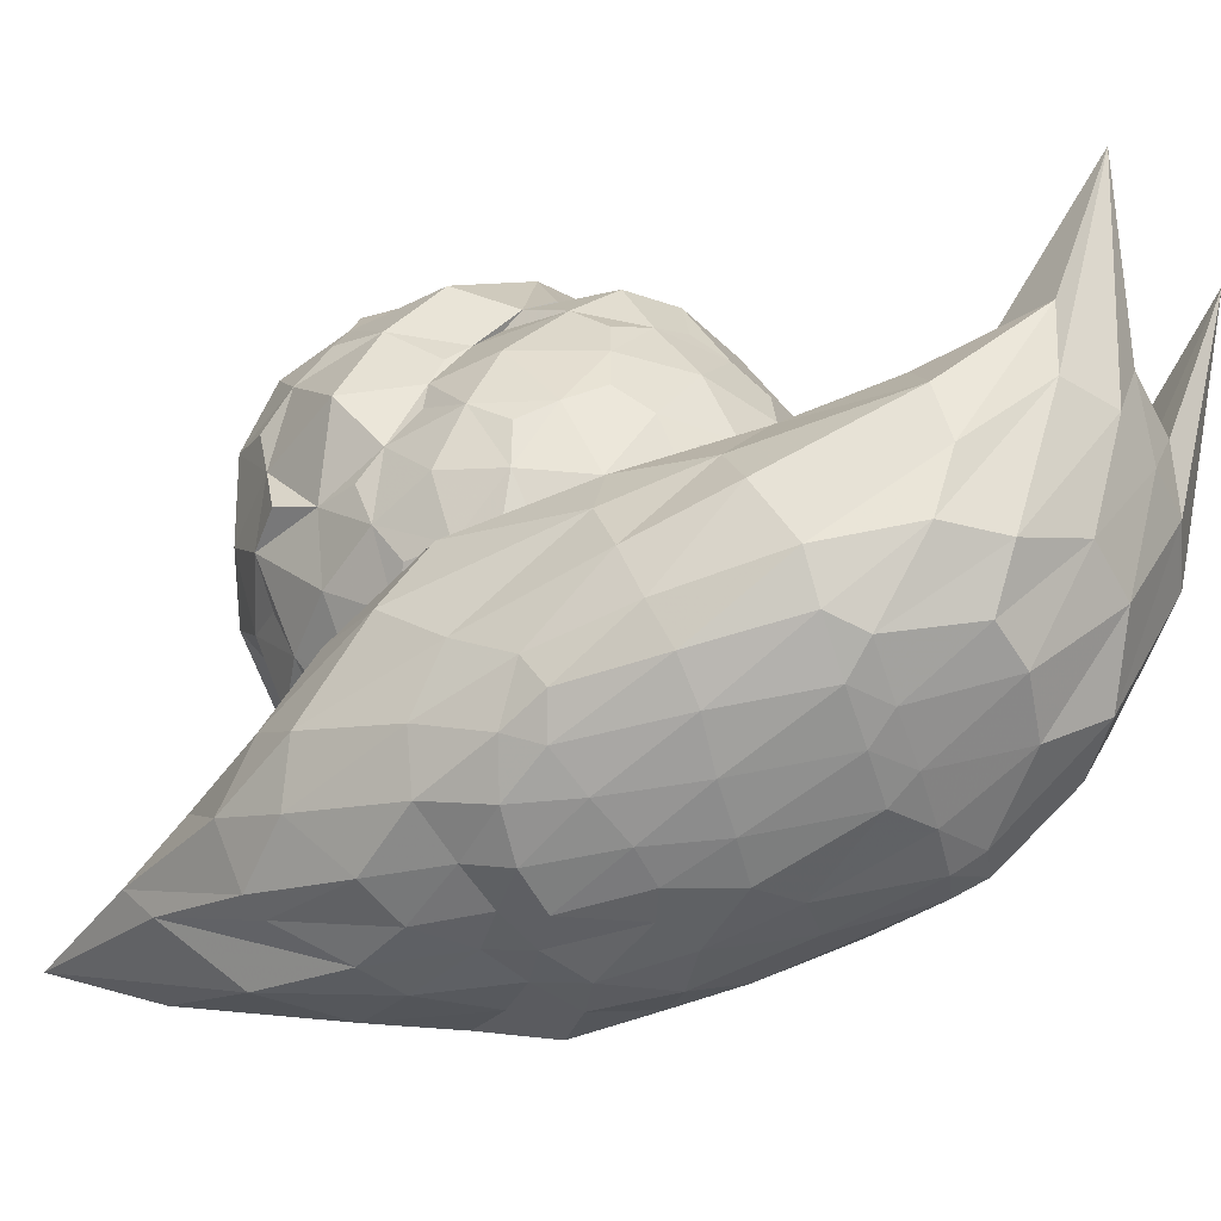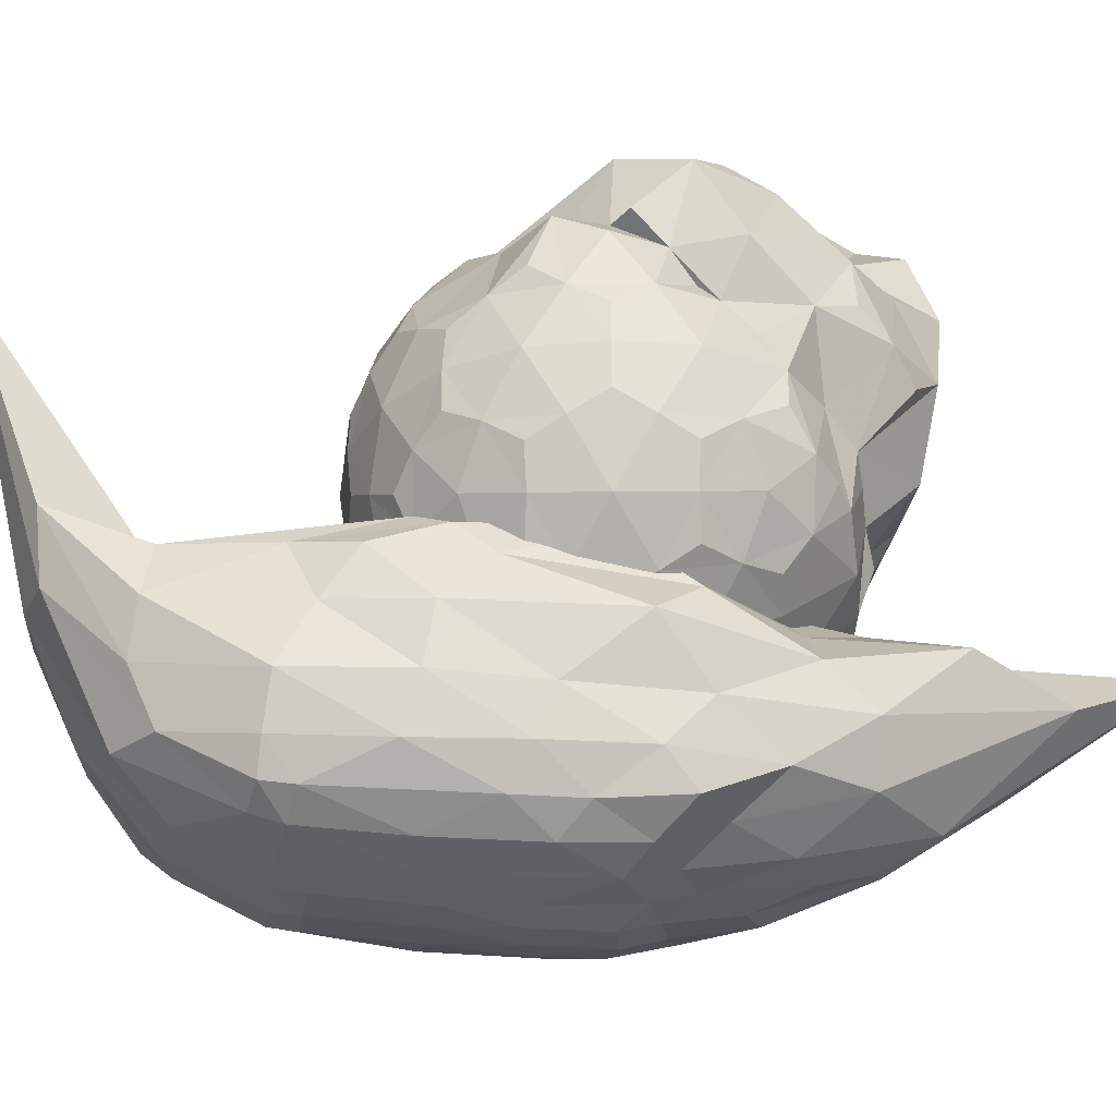
<metadata>
{"format":"obj","ext":"obj","renderer":"f3d","projection":"perspective","resolution":1024,"background":"white","views":[{"elev":-55.0,"azim":-63.1,"up":"+Z"},{"elev":-31.1,"azim":90.7,"up":"+Z"}]}
</metadata>
<code>
v 0.000748 0.00969 0.3392
v 1.391 1.023 1.402
v -0.5744 1.696 1.318
v -1.729 0.0165 1.402
v -0.5297 -1.623 1.4
v 1.389 -0.9992 1.4
v 0.6054 2.018 3.489
v -1.751 1.25 3.35
v -1.431 -1.13 3.173
v 0.5312 -1.623 3.117
v 1.796 -0.002314 3.217
v 0.01126 0.02976 4.571
v -0.3094 0.9641 0.6353
v 0.8122 0.5992 0.6353
v 0.3939 1.671 1.352
v 1.624 0.00969 1.255
v 0.8122 -0.5799 0.6353
v -1.002 0.009796 0.6353
v -1.339 0.9851 1.257
v -0.3092 -0.9442 0.6353
v -1.312 -0.9442 1.255
v 0.5023 -1.534 1.255
v 1.817 0.6036 2.261
v 1.815 -0.5799 2.258
v -0.01022 2.191 2.333
v 0.9685 1.458 2.331
v -2.054 0.5877 2.218
v -1.293 1.757 2.313
v -1.121 -1.534 2.258
v -1.813 -0.4885 2.32
v 1.122 -1.534 2.258
v 0.000748 -1.898 2.258
v 1.716 0.9462 3.24
v -0.776 2.209 3.798
v -1.855 -0.07541 3.398
v -0.5021 -1.536 3.392
v 1.274 -0.7368 3.424
v 0.4949 1.333 4.322
v 1.247 0.04372 4.261
v -0.8835 0.89 4.256
v -0.8191 -0.8069 3.987
v 0.2874 -0.8367 3.748
v -0.1518 0.4791 0.4049
v 1.163 0.8547 0.9882
v -0.0446 1.705 1.295
v 1.563 0.5646 1.293
v 1.163 -0.8349 0.988
v -0.4928 0.009702 0.4049
v -1.607 0.4891 1.296
v -0.1518 -0.4597 0.4049
v -0.9368 -1.357 1.293
v 1.011 -1.304 1.293
v 1.658 0.8593 1.789
v 1.852 -0.2843 2.742
v -0.2749 1.796 1.894
v 0.9401 1.957 2.865
v -1.772 0.3447 1.85
v -1.619 1.586 2.864
v -0.8426 -1.647 1.787
v -1.626 -0.857 2.813
v 1.316 -1.304 1.787
v 0.2923 -1.826 2.73
v 1.098 1.684 3.455
v -1.144 1.71 3.633
v -1.593 -0.4941 3.162
v 0.04549 -1.647 3.224
v 1.679 -0.3837 3.432
v 0.4518 1.663 3.895
v 0.5347 0.02862 4.432
v -1.48 1.047 3.901
v -1.274 -0.7822 3.368
v 0.4452 -1.357 3.531
v -0.4458 1.383 0.9878
v 0.4 0.2998 0.4049
v 1.012 1.331 1.296
v 1.563 -0.5448 1.293
v 0.4 -0.2804 0.4049
v -1.438 0.01055 0.9882
v -0.9626 1.406 1.292
v -0.4433 -1.357 0.988
v -1.59 -0.459 1.293
v -0.044 -1.647 1.293
v 1.849 0.3058 2.736
v 1.657 -0.8349 1.787
v 0.3738 2.319 2.921
v 1.265 1.359 1.767
v -1.921 0.9977 2.83
v -0.9176 1.764 1.804
v -1.313 -1.303 2.73
v -1.847 -0.2722 1.792
v 0.8441 -1.647 2.73
v -0.2908 -1.826 1.787
v 1.567 0.4086 3.244
v 0.04484 2.411 3.704
v -1.841 0.6763 3.413
v -1.051 -1.381 3.327
v 0.9415 -1.359 3.228
v 0.194 0.5753 4.62
v 1.482 0.01043 3.497
v -0.5342 0.3785 4.505
v -0.4432 -0.2843 4.309
v 0.1575 -0.4621 4.386
v 0.757 -0.7891 3.811
v 1.173 -0.3658 3.582
v 0.8753 -0.9856 3.666
v -0.1638 -0.7846 4.081
v -0.1063 -1.264 3.606
v -0.7439 -1.245 3.48
v -1.059 0.04629 4.307
v -1.38 -0.4787 3.887
v -1.543 0.3724 4
v -0.4255 0.9723 4.422
v -0.8542 1.861 4.353
v -0.1061 1.843 4.431
v 0.893 0.6318 4.42
v 1.053 1.198 4.088
v 1.554 0.5928 4.011
v 1.651 -0.8179 2.788
v 1.541 -1.11 2.273
v 1.289 -1.293 2.778
v -0.2758 -1.801 2.778
v -0.5877 -1.801 2.273
v -0.84 -1.618 2.778
v -1.697 -0.1981 2.772
v -1.812 0.03477 2.309
v -1.993 0.2957 2.882
v -0.9888 1.915 3.054
v -0.6856 2.075 2.347
v -0.5074 2.141 3.152
v 1.387 1.389 2.88
v 1.387 1.185 2.352
v 1.569 0.7433 2.794
v 0.5892 -1.801 2.243
v 0.8415 -1.618 1.739
v 0.2773 -1.801 1.739
v -1.541 -1.109 2.244
v -1.288 -1.293 1.739
v -1.638 -0.8125 1.739
v -1.716 1.262 2.28
v -1.624 0.897 1.747
v -1.434 1.476 1.879
v 0.6852 1.69 2.156
v 0.2307 1.762 1.833
v 0.812 1.611 1.608
v 1.905 0.01004 2.243
v 1.809 0.3067 1.739
v 1.809 -0.2869 1.739
v 0.6763 -1.11 0.8736
v 0.2681 -0.813 0.5618
v 0.1121 -1.293 0.8736
v -0.855 -0.9787 0.8736
v -0.6991 -0.4988 0.5618
v -1.204 -0.4987 0.8736
v -1.206 0.5204 0.8737
v -0.6992 0.5183 0.5617
v -0.858 1.001 0.8735
v 1.274 -0.2869 0.8736
v 1.274 0.3063 0.8736
v 0.8658 0.00969 0.5618
v 0.1122 1.315 0.8738
v 0.268 0.8324 0.5617
v 0.6765 1.131 0.8739
v 0.1775 0.5537 0.4259
v 1.357 0.5795 1.025
v -0.462 0.3459 0.4259
v -0.462 -0.3265 0.4259
v 0.1775 -0.5343 0.4259
v 1.711 0.5802 1.597
v -0.01332 1.831 1.645
v -1.71 0.5755 1.671
v -1.048 -1.456 1.597
v 1.071 -1.44 1.597
v 1.441 1.181 2.037
v -0.6096 1.796 1.81
v -1.787 0.07636 2.08
v -0.5848 -1.792 1.95
v 1.534 -1.104 1.95
v 0.8624 1.511 3.833
v -1.179 1.364 3.904
v -1.471 -0.6769 3.317
v 0.1235 -1.456 3.493
v 1.34 -0.2047 3.513
v 0.4867 -0.3222 4.352
v 0.9266 -0.5754 3.689
v 0.7687 -1.253 3.5
v -0.1106 -0.6224 4.21
v -0.3474 -1.002 3.66
v -1.144 -1.144 3.379
v -0.7177 0.031 4.447
v -1.346 0.04333 4.056
v -1.691 0.6963 3.837
v -0.3295 0.607 4.583
v -0.4164 1.384 4.274
v 0.1847 2.176 4.159
v 0.5595 0.414 4.485
v 1.211 0.8226 4.223
v 1.676 0.1543 3.502
v 1.767 -0.548 2.957
v 1.514 -1.09 2.616
v 1.049 -1.456 2.92
v 0.01424 -1.792 2.92
v -0.5769 -1.768 2.615
v -1.065 -1.437 2.919
v -1.593 -0.3576 3
v -1.789 -0.05525 2.57
v -1.966 0.6927 3.048
v -1.266 1.808 3.138
v -0.6904 2.039 2.84
v 0.02678 2.278 3.244
v 1.153 1.706 3.044
v 1.473 1.007 2.587
v 1.521 0.5925 2.954
v 0.5863 -1.792 2.566
v 0.5784 -1.768 1.901
v -0.01274 -1.792 1.597
v -1.53 -1.101 2.568
v -1.512 -1.089 1.901
v -1.72 -0.533 1.597
v -1.797 1.3 2.646
v -1.691 1.196 1.863
v -1.129 1.491 1.624
v 0.664 2.13 2.683
v 0.5029 1.73 1.985
v 1.02 1.518 1.695
v 1.896 0.01008 2.567
v 1.87 0.009808 1.901
v 1.71 -0.56 1.597
v 0.9616 -1.104 1.025
v 0.3578 -1.089 0.7459
v -0.122 -1.456 1.025
v -0.7615 -1.248 1.025
v -0.934 -0.6694 0.7459
v -1.432 -0.3263 1.025
v -1.435 0.3481 1.025
v -0.9351 0.6899 0.7458
v -0.7666 1.275 1.025
v 1.357 -0.56 1.025
v 1.156 0.00969 0.7459
v 0.5728 0.00969 0.4259
v -0.1226 1.484 1.025
v 0.3578 1.109 0.7459
v 0.9619 1.125 1.025
v -0.006326 -0.6364 -1.046
v 1.105 0.5434 -0.6446
v -0.4238 1.753 -0.494
v -1.283 -0.5815 -0.6422
v -0.4642 -2.952 -0.4742
v 1.163 -2.227 -0.5591
v 0.4465 1.687 0.839
v -1.27 0.9863 0.7365
v -1.189 -2.89 1.168
v 0.3538 -3.839 1.722
v 1.437 -1.594 1.007
v -0.004564 -0.8696 1.66
v -0.2641 0.875 -0.8546
v -0.1954 0.3088 -0.9413
v -0.1006 0.01256 -1.041
v 0.241 -0.4916 -1.01
v 0.5279 0.05722 -0.9601
v 0.8077 0.2556 -0.8316
v 0.7213 0.7449 -0.6546
v 0.3081 1.182 -0.7163
v -0.04283 1.338 -0.7403
v 1.175 -1.966 -0.5993
v 1.178 -0.6665 -0.6755
v 1.129 -0.127 -0.6844
v 0.2515 -1.094 -1.016
v 0.5677 -1.294 -0.923
v 0.9011 -2.063 -0.741
v -1.039 -0.4574 -0.8173
v -0.6975 -0.5459 -0.9498
v -0.3224 -0.6346 -1.026
v -0.6482 0.9887 -0.768
v -0.9895 0.4348 -0.745
v -1.173 -0.212 -0.7072
v -0.3678 -2.291 -0.7658
v -0.2276 -2.046 -0.8542
v -0.1052 -1.172 -1.005
v -1.199 -1.337 -0.6606
v -1.053 -2.154 -0.605
v -0.815 -2.355 -0.6715
v -0.06275 -2.99 -0.5003
v 0.4173 -2.853 -0.527
v 0.8957 -2.311 -0.6559
v 1.563 -1.105 0.5126
v 1.431 -0.341 -0.009515
v 1.264 0.3138 -0.3788
v 1.325 -2.192 -0.3181
v 1.49 -2.127 0.06854
v 1.418 -1.875 0.5896
v 0.1503 2.624 0.7532
v 0.1154 3.839 0.6647
v -0.4067 2.607 0.005609
v 0.983 1.131 -0.3875
v 0.9062 1.725 0.009689
v 0.8688 2.348 0.5164
v -1.554 0.4459 0.4404
v -1.45 -0.002322 -0.003445
v -1.39 -0.4506 -0.3738
v -0.6157 1.805 -0.4365
v -0.9369 1.851 -0.04306
v -1.115 1.492 0.3764
v -1.062 -3.799 1.502
v -0.9118 -3.692 0.9351
v -0.7153 -3.225 -0.1663
v -1.42 -1.258 -0.383
v -1.556 -1.968 0.1642
v -1.343 -3.048 0.7131
v 0.5922 -4.563 3.665
v 0.8776 -3.766 1.007
v 1.064 -2.899 -0.1629
v -0.2654 -3.554 0.196
v -0.004714 -3.95 1.031
v 0.2371 -4.029 1.641
v 1.443 -0.7148 0.9102
v 1.219 0.5976 0.7855
v 0.6881 1.273 0.7024
v -0.07871 1.718 0.9861
v -0.3651 1.683 1.024
v -0.9587 1.369 0.8836
v -1.56 0.05528 0.8902
v -1.505 -1.061 0.9075
v -1.312 -2.044 1.017
v -0.891 -3.12 1.305
v -0.4443 -3.228 1.389
v 0.01586 -3.435 1.431
v 0.626 -3.082 1.354
v 1.134 -2.977 1.183
v 1.263 -2.109 1.113
v 0.1311 -0.03355 1.566
v 0.2979 0.2456 1.408
v 0.2727 1.121 1.094
v 1.379 -1.037 1.189
v 0.9208 -0.9666 1.452
v 0.4372 -0.975 1.643
v -0.4025 -0.8223 1.712
v -0.8356 0.05952 1.497
v -1.283 0.2715 1.234
v -0.3913 -1.125 1.647
v -0.8168 -1.59 1.584
v -1.035 -2.159 1.317
v 0.1284 -1.218 1.612
v 0.195 -1.696 1.62
v 0.3284 -2.905 1.478
v 0.6277 -1.246 1.494
v 1.236 -1.292 1.322
v 0.749 -1.833 1.396
v -0.3564 -1.516 1.64
v -0.2193 -1.925 1.568
v -0.7578 -2.161 1.526
v -0.8667 -0.9765 1.63
v -1.229 -1.148 1.291
v -1.252 -0.8126 1.301
v -0.2603 0.1631 1.469
v -0.6273 0.4814 1.26
v -0.07632 0.9623 1.28
v 0.6122 -0.007494 1.416
v 0.8237 0.3206 1.244
v 1.222 0.01259 1.246
v 1.272 -3.039 0.7277
v 1.14 -3.106 0.3013
v 0.9966 -3.815 1.587
v -0.2807 -4.017 1.698
v -0.4729 -3.913 1.019
v -0.904 -4.306 3.3
v -1.5 -1.801 0.6056
v -1.556 -1.15 0.03538
v -1.578 -1.011 0.4824
v -0.63 2.292 0.5925
v -0.4772 2.828 0.3179
v -0.2109 2.792 0.6841
v 1.026 1.35 0.3494
v 1.23 0.6607 -0.002903
v 1.516 0.2738 0.467
v 0.4312 -3.949 1.063
v 0.7142 -3.237 -0.1437
v 0.2353 -3.572 0.1772
v -1.185 -3.095 0.2571
v -1.07 -2.872 -0.2187
v -1.325 -2.183 -0.3418
v -1.269 1.137 -0.0003331
v -1.27 0.3331 -0.4077
v -0.9984 1.326 -0.3699
v 0.4489 3.058 0.281
v 0.06033 2.163 -0.4395
v 0.6143 1.702 -0.3954
v 1.511 -1.193 0.04297
v 1.362 -0.4841 -0.3869
v 1.397 -1.323 -0.3867
v 0.5151 -2.154 -0.7923
v 0.1813 -1.977 -0.8816
v 0.0793 -2.235 -0.8002
v -0.6522 -2.105 -0.782
v -0.4921 -1.238 -0.947
v -0.8788 -1.329 -0.8298
v -0.8492 -0.05618 -0.9048
v -0.4667 0.03166 -1.003
v -0.5664 0.3608 -0.8874
v 0.9023 -1.247 -0.8277
v 0.8975 -0.3589 -0.8746
v 0.5822 -0.6083 -0.9656
v 0.07295 0.5605 -0.8652
v 0.1632 0.2237 -0.9589
v 0.4346 0.433 -0.8505
o Snail.obj
f 43 163 74 1
f 74 163 161 14
f 161 163 43 13
f 46 164 44 2
f 44 164 158 14
f 158 164 46 16
f 48 165 43 1
f 43 165 155 13
f 155 165 48 18
f 50 166 48 1
f 48 166 152 18
f 152 166 50 20
f 77 167 50 1
f 50 167 149 20
f 149 167 77 17
f 53 168 46 2
f 46 168 146 16
f 146 168 53 23
f 55 169 45 3
f 45 169 143 15
f 143 169 55 25
f 57 170 49 4
f 49 170 140 19
f 140 170 57 27
f 59 171 51 5
f 51 171 137 21
f 137 171 59 29
f 61 172 52 6
f 52 172 134 22
f 134 172 61 31
f 86 173 53 2
f 53 173 131 23
f 131 173 86 26
f 88 174 55 3
f 55 174 128 25
f 128 174 88 28
f 90 175 57 4
f 57 175 125 27
f 125 175 90 30
f 92 176 59 5
f 59 176 122 29
f 122 176 92 32
f 84 177 61 6
f 61 177 119 31
f 119 177 84 24
f 68 178 63 7
f 63 178 116 33
f 116 178 68 38
f 70 179 64 8
f 64 179 113 34
f 113 179 70 40
f 71 180 65 9
f 65 180 110 35
f 110 180 71 41
f 72 181 66 10
f 66 181 107 36
f 107 181 72 42
f 99 182 67 11
f 67 182 104 37
f 104 182 99 39
f 69 183 103 39
f 103 183 102 42
f 102 183 69 12
f 103 184 104 39
f 104 184 105 37
f 105 184 103 42
f 105 185 97 37
f 97 185 72 10
f 72 185 105 42
f 102 186 106 42
f 106 186 101 41
f 101 186 102 12
f 106 187 107 42
f 107 187 108 36
f 108 187 106 41
f 108 188 96 36
f 96 188 71 9
f 71 188 108 41
f 101 189 109 41
f 109 189 100 40
f 100 189 101 12
f 109 190 110 41
f 110 190 111 35
f 111 190 109 40
f 111 191 95 35
f 95 191 70 8
f 70 191 111 40
f 100 192 112 40
f 112 192 98 38
f 98 192 100 12
f 112 193 113 40
f 113 193 114 34
f 114 193 112 38
f 114 194 94 34
f 94 194 68 7
f 68 194 114 38
f 98 195 115 38
f 115 195 69 39
f 69 195 98 12
f 115 196 116 38
f 116 196 117 33
f 117 196 115 39
f 117 197 93 33
f 93 197 99 11
f 99 197 117 39
f 54 198 118 24
f 118 198 67 37
f 67 198 54 11
f 118 199 119 24
f 119 199 120 31
f 120 199 118 37
f 120 200 91 31
f 91 200 97 10
f 97 200 120 37
f 62 201 121 32
f 121 201 66 36
f 66 201 62 10
f 121 202 122 32
f 122 202 123 29
f 123 202 121 36
f 123 203 89 29
f 89 203 96 9
f 96 203 123 36
f 60 204 124 30
f 124 204 65 35
f 65 204 60 9
f 124 205 125 30
f 125 205 126 27
f 126 205 124 35
f 126 206 87 27
f 87 206 95 8
f 95 206 126 35
f 58 207 127 28
f 127 207 64 34
f 64 207 58 8
f 127 208 128 28
f 128 208 129 25
f 129 208 127 34
f 129 209 85 25
f 85 209 94 7
f 94 209 129 34
f 56 210 130 26
f 130 210 63 33
f 63 210 56 7
f 130 211 131 26
f 131 211 132 23
f 132 211 130 33
f 132 212 83 23
f 83 212 93 11
f 93 212 132 33
f 91 213 133 31
f 133 213 62 32
f 62 213 91 10
f 133 214 134 31
f 134 214 135 22
f 135 214 133 32
f 135 215 82 22
f 82 215 92 5
f 92 215 135 32
f 89 216 136 29
f 136 216 60 30
f 60 216 89 9
f 136 217 137 29
f 137 217 138 21
f 138 217 136 30
f 138 218 81 21
f 81 218 90 4
f 90 218 138 30
f 87 219 139 27
f 139 219 58 28
f 58 219 87 8
f 139 220 140 27
f 140 220 141 19
f 141 220 139 28
f 141 221 79 19
f 79 221 88 3
f 88 221 141 28
f 85 222 142 25
f 142 222 56 26
f 56 222 85 7
f 142 223 143 25
f 143 223 144 15
f 144 223 142 26
f 144 224 75 15
f 75 224 86 2
f 86 224 144 26
f 83 225 145 23
f 145 225 54 24
f 54 225 83 11
f 145 226 146 23
f 146 226 147 16
f 147 226 145 24
f 147 227 76 16
f 76 227 84 6
f 84 227 147 24
f 47 228 148 17
f 148 228 52 22
f 52 228 47 6
f 148 229 149 17
f 149 229 150 20
f 150 229 148 22
f 150 230 80 20
f 80 230 82 5
f 82 230 150 22
f 80 231 151 20
f 151 231 51 21
f 51 231 80 5
f 151 232 152 20
f 152 232 153 18
f 153 232 151 21
f 153 233 78 18
f 78 233 81 4
f 81 233 153 21
f 78 234 154 18
f 154 234 49 19
f 49 234 78 4
f 154 235 155 18
f 155 235 156 13
f 156 235 154 19
f 156 236 73 13
f 73 236 79 3
f 79 236 156 19
f 76 237 157 16
f 157 237 47 17
f 47 237 76 6
f 157 238 158 16
f 158 238 159 14
f 159 238 157 17
f 159 239 74 14
f 74 239 77 1
f 77 239 159 17
f 73 240 160 13
f 160 240 45 15
f 45 240 73 3
f 160 241 161 13
f 161 241 162 14
f 162 241 160 15
f 162 242 44 14
f 44 242 75 2
f 75 242 162 15
f 113 114 193
f 40 179 193
f 34 127 129
f 64 127 34
f 257 258 243
f 266 260 244
f 272 257 243
f 278 272 243
f 267 278 243
f 287 266 244
f 293 263 245
f 299 275 246
f 305 281 247
f 311 284 248
f 294 287 244
f 300 293 245
f 306 299 246
f 312 305 247
f 288 311 248
f 332 317 249
f 338 320 250
f 341 323 251
f 344 326 252
f 333 329 253
f 254 342 335
f 335 345 334
f 334 346 333
f 342 345 335
f 342 343 345
f 345 346 334
f 345 347 346
f 343 347 345
f 343 344 347
f 346 329 333
f 346 328 329
f 347 328 346
f 347 327 328
f 344 327 347
f 344 252 327
f 254 339 342
f 342 348 343
f 343 349 344
f 339 348 342
f 339 340 348
f 348 349 343
f 348 350 349
f 340 350 348
f 340 341 350
f 349 326 344
f 349 325 326
f 350 325 349
f 350 324 325
f 341 324 350
f 341 251 324
f 254 336 339
f 339 351 340
f 340 352 341
f 336 351 339
f 336 337 351
f 351 352 340
f 351 353 352
f 337 353 351
f 337 338 353
f 352 323 341
f 352 322 323
f 353 322 352
f 353 321 322
f 338 321 353
f 338 250 321
f 254 330 336
f 336 354 337
f 337 355 338
f 330 354 336
f 330 331 354
f 354 355 337
f 354 356 355
f 331 356 354
f 331 332 356
f 355 320 338
f 355 319 320
f 356 319 355
f 356 318 319
f 332 318 356
f 332 249 318
f 254 335 330
f 330 357 331
f 331 358 332
f 335 357 330
f 335 334 357
f 357 358 331
f 357 359 358
f 334 359 357
f 334 333 359
f 358 317 332
f 358 316 317
f 359 316 358
f 359 315 316
f 333 315 359
f 333 253 315
f 253 329 290
f 290 360 289
f 289 361 288
f 329 360 290
f 329 328 360
f 360 361 289
f 360 362 361
f 328 362 360
f 328 327 362
f 361 311 288
f 361 310 311
f 362 310 361
f 362 309 310
f 327 309 362
f 327 252 309
f 252 326 314
f 314 363 313
f 313 364 312
f 326 363 314
f 326 325 363
f 363 364 313
f 363 365 364
f 325 365 363
f 325 324 365
f 364 305 312
f 364 304 305
f 365 304 364
f 365 303 304
f 324 303 365
f 324 251 303
f 251 323 308
f 308 366 307
f 307 367 306
f 323 366 308
f 323 322 366
f 366 367 307
f 366 368 367
f 322 368 366
f 322 321 368
f 367 299 306
f 367 298 299
f 368 298 367
f 368 297 298
f 321 297 368
f 321 250 297
f 250 320 302
f 302 369 301
f 301 370 300
f 320 369 302
f 320 319 369
f 369 370 301
f 369 371 370
f 319 371 369
f 319 318 371
f 370 293 300
f 370 292 293
f 371 292 370
f 371 291 292
f 318 291 371
f 318 249 291
f 249 317 296
f 296 372 295
f 295 373 294
f 317 372 296
f 317 316 372
f 372 373 295
f 372 374 373
f 316 374 372
f 316 315 374
f 373 287 294
f 373 286 287
f 374 286 373
f 374 285 286
f 315 285 374
f 315 253 285
f 252 314 309
f 309 375 310
f 310 376 311
f 314 375 309
f 314 313 375
f 375 376 310
f 375 377 376
f 313 377 375
f 313 312 377
f 376 284 311
f 376 283 284
f 377 283 376
f 377 282 283
f 312 282 377
f 312 247 282
f 251 308 303
f 303 378 304
f 304 379 305
f 308 378 303
f 308 307 378
f 378 379 304
f 378 380 379
f 307 380 378
f 307 306 380
f 379 281 305
f 379 280 281
f 380 280 379
f 380 279 280
f 306 279 380
f 306 246 279
f 250 302 297
f 297 381 298
f 298 382 299
f 302 381 297
f 302 301 381
f 381 382 298
f 381 383 382
f 301 383 381
f 301 300 383
f 382 275 299
f 382 274 275
f 383 274 382
f 383 273 274
f 300 273 383
f 300 245 273
f 249 296 291
f 291 384 292
f 292 385 293
f 296 384 291
f 296 295 384
f 384 385 292
f 384 386 385
f 295 386 384
f 295 294 386
f 385 263 293
f 385 262 263
f 386 262 385
f 386 261 262
f 294 261 386
f 294 244 261
f 253 290 285
f 285 387 286
f 286 388 287
f 290 387 285
f 290 289 387
f 387 388 286
f 387 389 388
f 289 389 387
f 289 288 389
f 388 266 287
f 388 265 266
f 389 265 388
f 389 264 265
f 288 264 389
f 288 248 264
f 248 284 269
f 269 390 268
f 268 391 267
f 284 390 269
f 284 283 390
f 390 391 268
f 390 392 391
f 283 392 390
f 283 282 392
f 391 278 267
f 391 277 278
f 392 277 391
f 392 276 277
f 282 276 392
f 282 247 276
f 247 281 276
f 276 393 277
f 277 394 278
f 281 393 276
f 281 280 393
f 393 394 277
f 393 395 394
f 280 395 393
f 280 279 395
f 394 272 278
f 394 271 272
f 395 271 394
f 395 270 271
f 279 270 395
f 279 246 270
f 246 275 270
f 270 396 271
f 271 397 272
f 275 396 270
f 275 274 396
f 396 397 271
f 396 398 397
f 274 398 396
f 274 273 398
f 397 257 272
f 397 256 257
f 398 256 397
f 398 255 256
f 273 255 398
f 273 245 255
f 248 269 264
f 264 399 265
f 265 400 266
f 269 399 264
f 269 268 399
f 399 400 265
f 399 401 400
f 268 401 399
f 268 267 401
f 400 260 266
f 400 259 260
f 401 259 400
f 401 258 259
f 267 258 401
f 267 243 258
f 245 263 255
f 255 402 256
f 256 403 257
f 263 402 255
f 263 262 402
f 402 403 256
f 402 404 403
f 262 404 402
f 262 261 404
f 403 258 257
f 403 259 258
f 404 259 403
f 404 260 259
f 261 260 404
f 261 244 260

</code>
